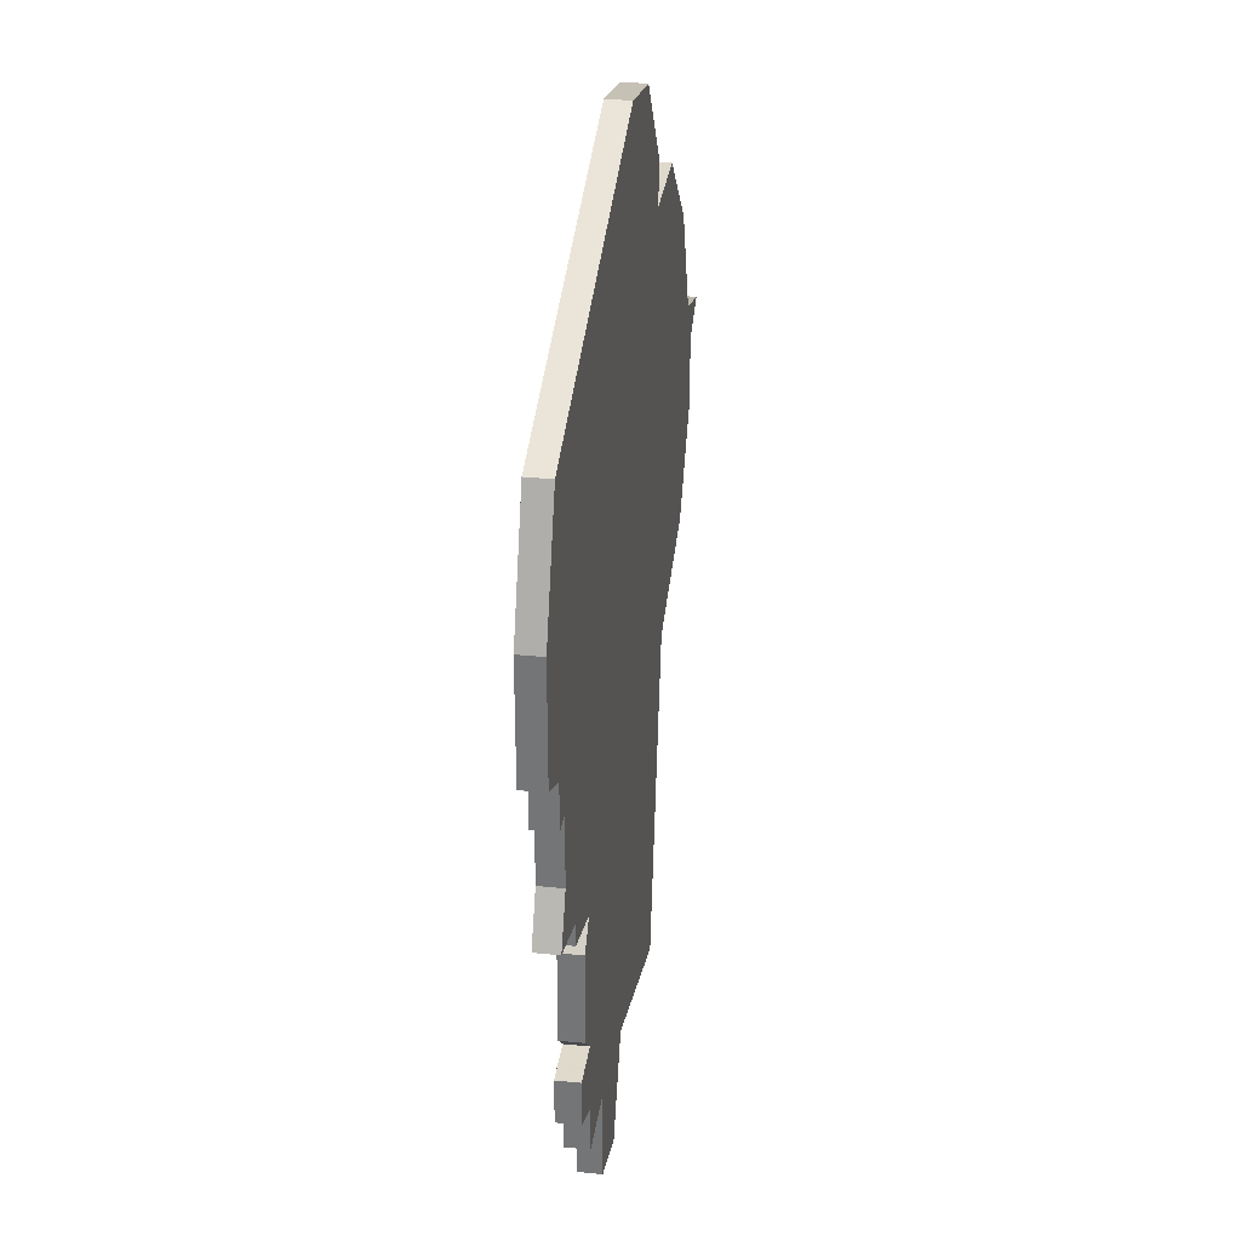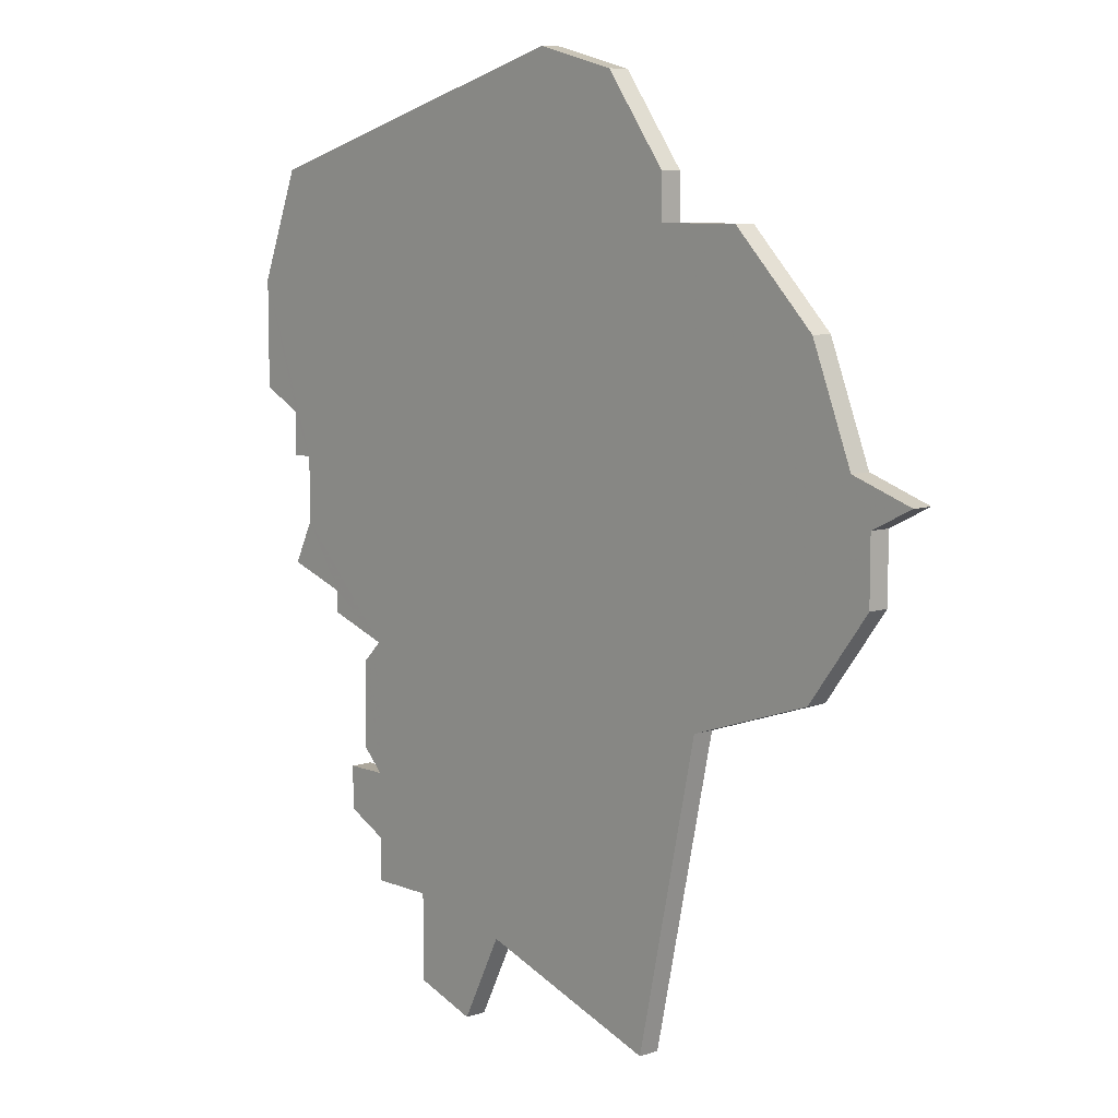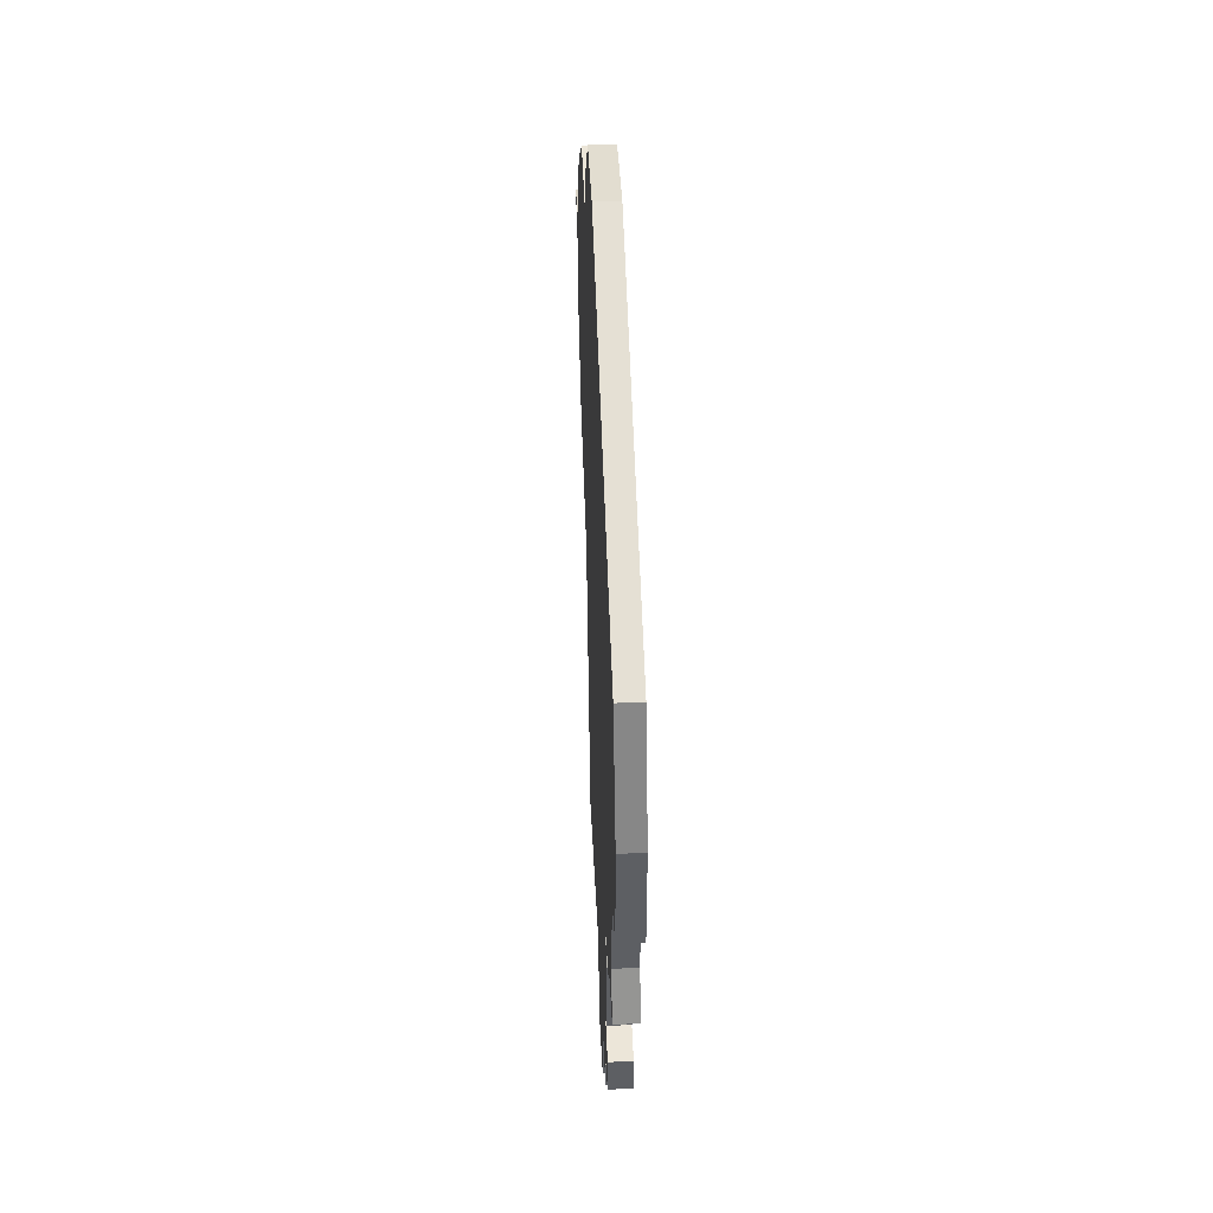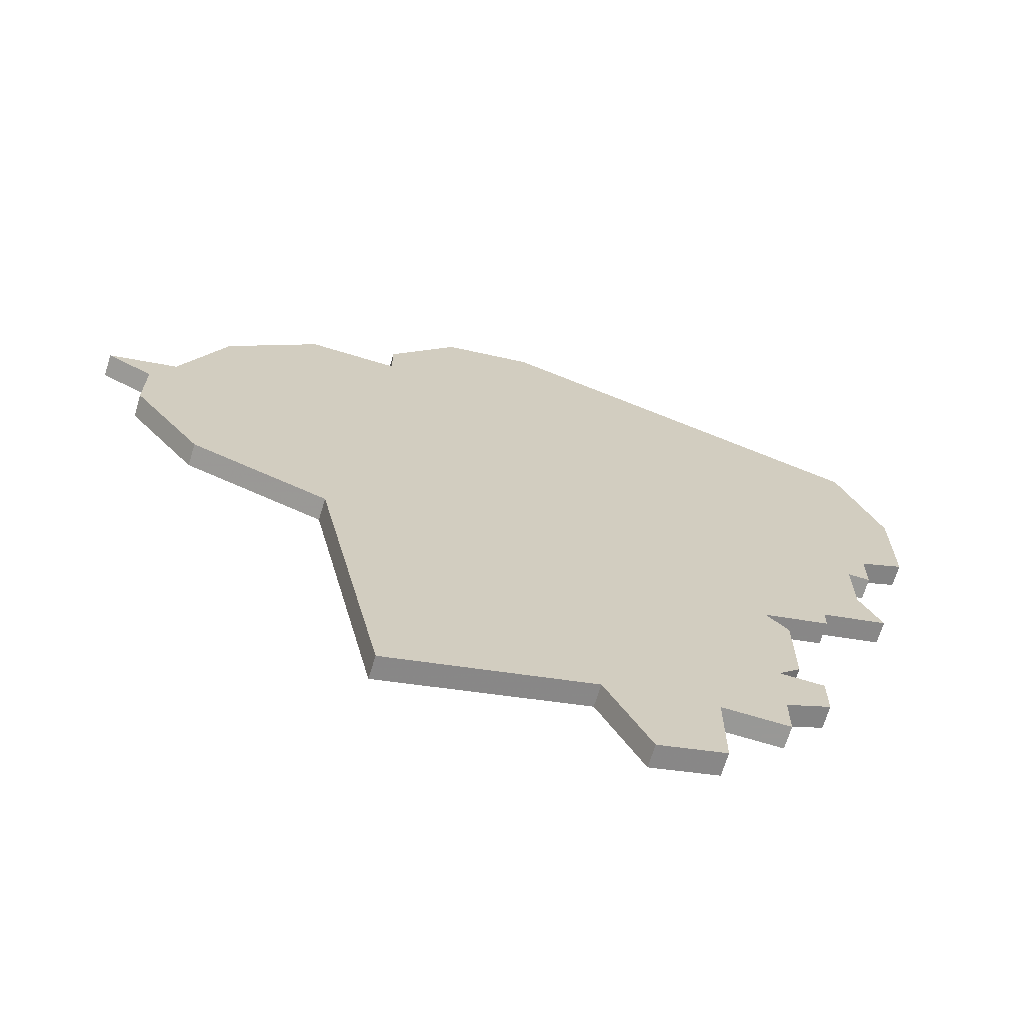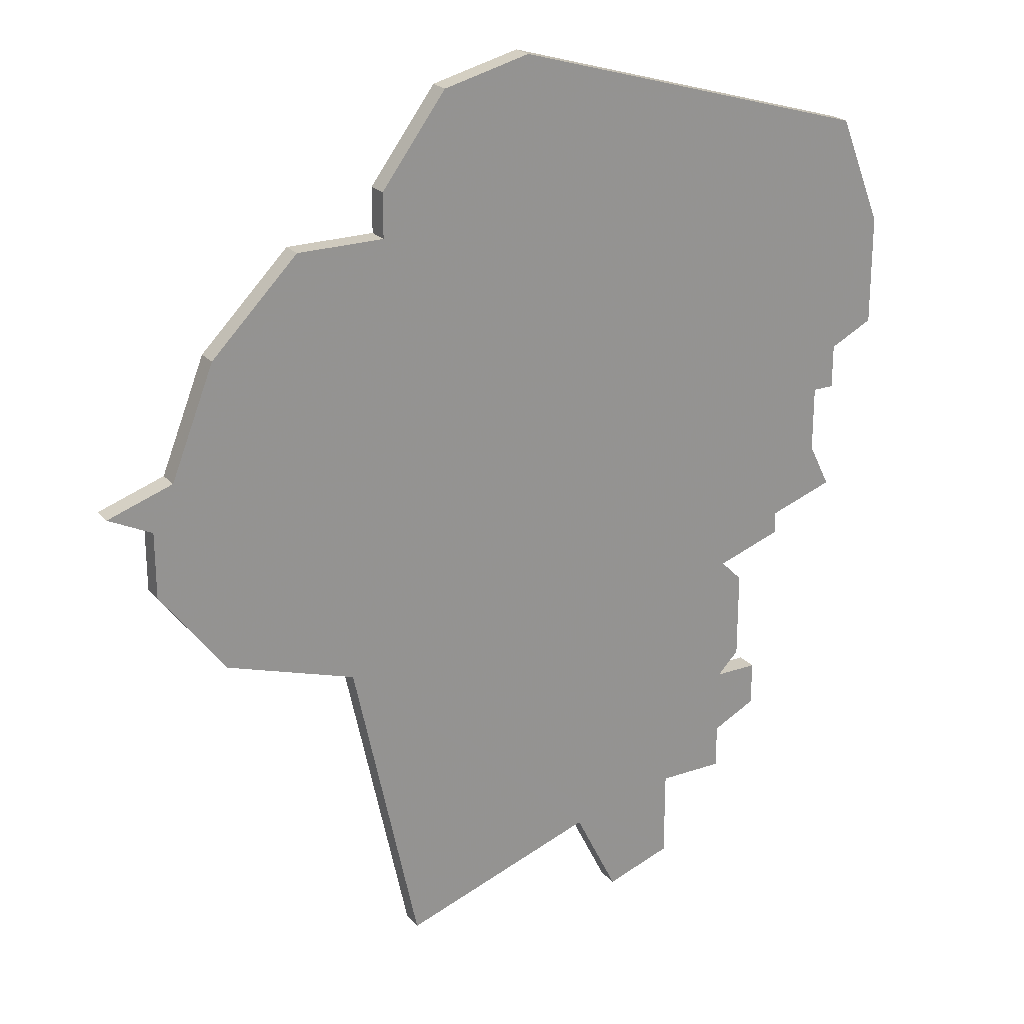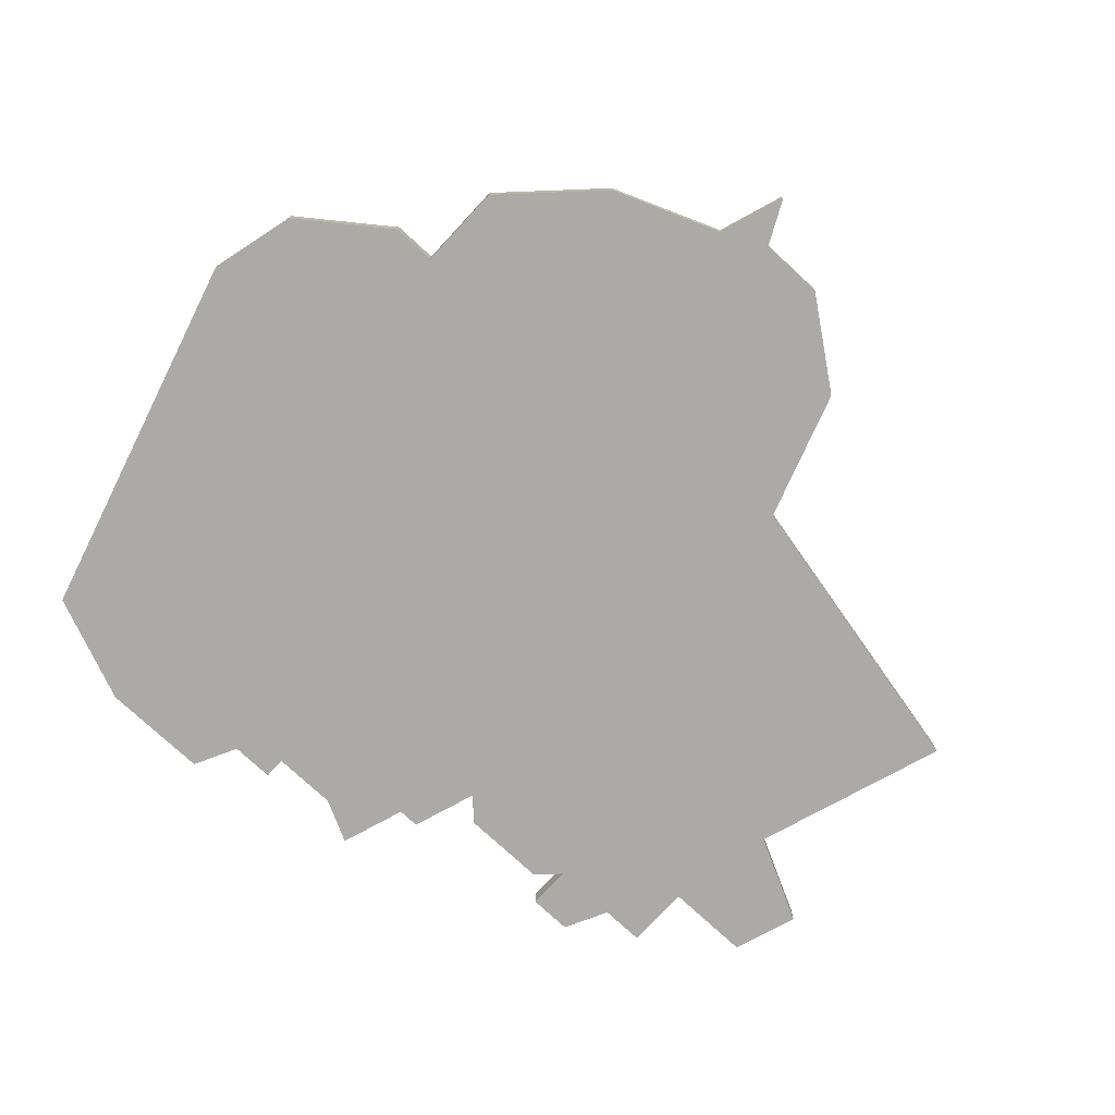
<metadata>
{"format":"obj","ext":"obj","renderer":"f3d","projection":"perspective","resolution":1024,"background":"white","views":[{"elev":32.4,"azim":98.0,"up":"+Y"},{"elev":8.4,"azim":-132.2,"up":"+Y"},{"elev":49.5,"azim":87.7,"up":"+Y"},{"elev":-68.5,"azim":-17.0,"up":"+Y"},{"elev":23.2,"azim":-30.2,"up":"+Y"},{"elev":-75.9,"azim":-132.8,"up":"+Z"}]}
</metadata>
<code>
v 3429 -586 0
v 3425 -590 0
v 3423 -595 0
v 3420 -596 0
v 3422 -597 0
v 3422 -600 0
v 3425 -604 0
v 3431 -606 0
v 3434 -620 0
v 3443 -617 0
v 3445 -621 0
v 3448 -620 0
v 3448 -616 0
v 3451 -616 0
v 3451 -614 0
v 3453 -613 0
v 3453 -611 0
v 3451 -611 0
v 3452 -610 0
v 3452 -606 0
v 3451 -605 0
v 3454 -604 0
v 3454 -603 0
v 3457 -602 0
v 3456 -600 0
v 3456 -597 0
v 3457 -597 0
v 3457 -595 0
v 3459 -594 0
v 3459 -589 0
v 3457 -584 0
v 3440 -579 0
v 3436 -580 0
v 3433 -584 0
v 3433 -586 0
v 3429 -586 1
v 3425 -590 1
v 3423 -595 1
v 3420 -596 1
v 3422 -597 1
v 3422 -600 1
v 3425 -604 1
v 3431 -606 1
v 3434 -620 1
v 3443 -617 1
v 3445 -621 1
v 3448 -620 1
v 3448 -616 1
v 3451 -616 1
v 3451 -614 1
v 3453 -613 1
v 3453 -611 1
v 3451 -611 1
v 3452 -610 1
v 3452 -606 1
v 3451 -605 1
v 3454 -604 1
v 3454 -603 1
v 3457 -602 1
v 3456 -600 1
v 3456 -597 1
v 3457 -597 1
v 3457 -595 1
v 3459 -594 1
v 3459 -589 1
v 3457 -584 1
v 3440 -579 1
v 3436 -580 1
v 3433 -584 1
v 3433 -586 1
f 2 1 35
f 5 4 3
f 7 6 5
f 10 9 8
f 12 11 10
f 15 14 13
f 17 16 15
f 20 19 18
f 23 22 21
f 25 24 23
f 28 27 26
f 30 29 28
f 32 31 30
f 34 33 32
f 3 2 35
f 7 5 3
f 12 10 8
f 17 15 13
f 21 20 18
f 25 23 21
f 30 28 26
f 34 32 30
f 7 3 35
f 13 12 8
f 18 17 13
f 26 25 21
f 34 30 26
f 8 7 35
f 18 13 8
f 34 26 21
f 18 8 35
f 34 21 18
f 18 35 34
f 70 36 37
f 38 39 40
f 40 41 42
f 43 44 45
f 45 46 47
f 48 49 50
f 50 51 52
f 53 54 55
f 56 57 58
f 58 59 60
f 61 62 63
f 63 64 65
f 65 66 67
f 67 68 69
f 70 37 38
f 38 40 42
f 43 45 47
f 48 50 52
f 53 55 56
f 56 58 60
f 61 63 65
f 65 67 69
f 70 38 42
f 43 47 48
f 48 52 53
f 56 60 61
f 61 65 69
f 70 42 43
f 43 48 53
f 56 61 69
f 70 43 53
f 53 56 69
f 69 70 53
f 37 36 2
f 2 36 1
f 38 37 3
f 3 37 2
f 39 38 4
f 4 38 3
f 40 39 5
f 5 39 4
f 41 40 6
f 6 40 5
f 42 41 7
f 7 41 6
f 43 42 8
f 8 42 7
f 44 43 9
f 9 43 8
f 45 44 10
f 10 44 9
f 46 45 11
f 11 45 10
f 47 46 12
f 12 46 11
f 48 47 13
f 13 47 12
f 49 48 14
f 14 48 13
f 50 49 15
f 15 49 14
f 51 50 16
f 16 50 15
f 52 51 17
f 17 51 16
f 53 52 18
f 18 52 17
f 54 53 19
f 19 53 18
f 55 54 20
f 20 54 19
f 56 55 21
f 21 55 20
f 57 56 22
f 22 56 21
f 58 57 23
f 23 57 22
f 59 58 24
f 24 58 23
f 60 59 25
f 25 59 24
f 61 60 26
f 26 60 25
f 62 61 27
f 27 61 26
f 63 62 28
f 28 62 27
f 64 63 29
f 29 63 28
f 65 64 30
f 30 64 29
f 66 65 31
f 31 65 30
f 67 66 32
f 32 66 31
f 68 67 33
f 33 67 32
f 69 68 34
f 34 68 33
f 36 70 1
f 1 70 35
f 70 69 35
f 35 69 34

</code>
